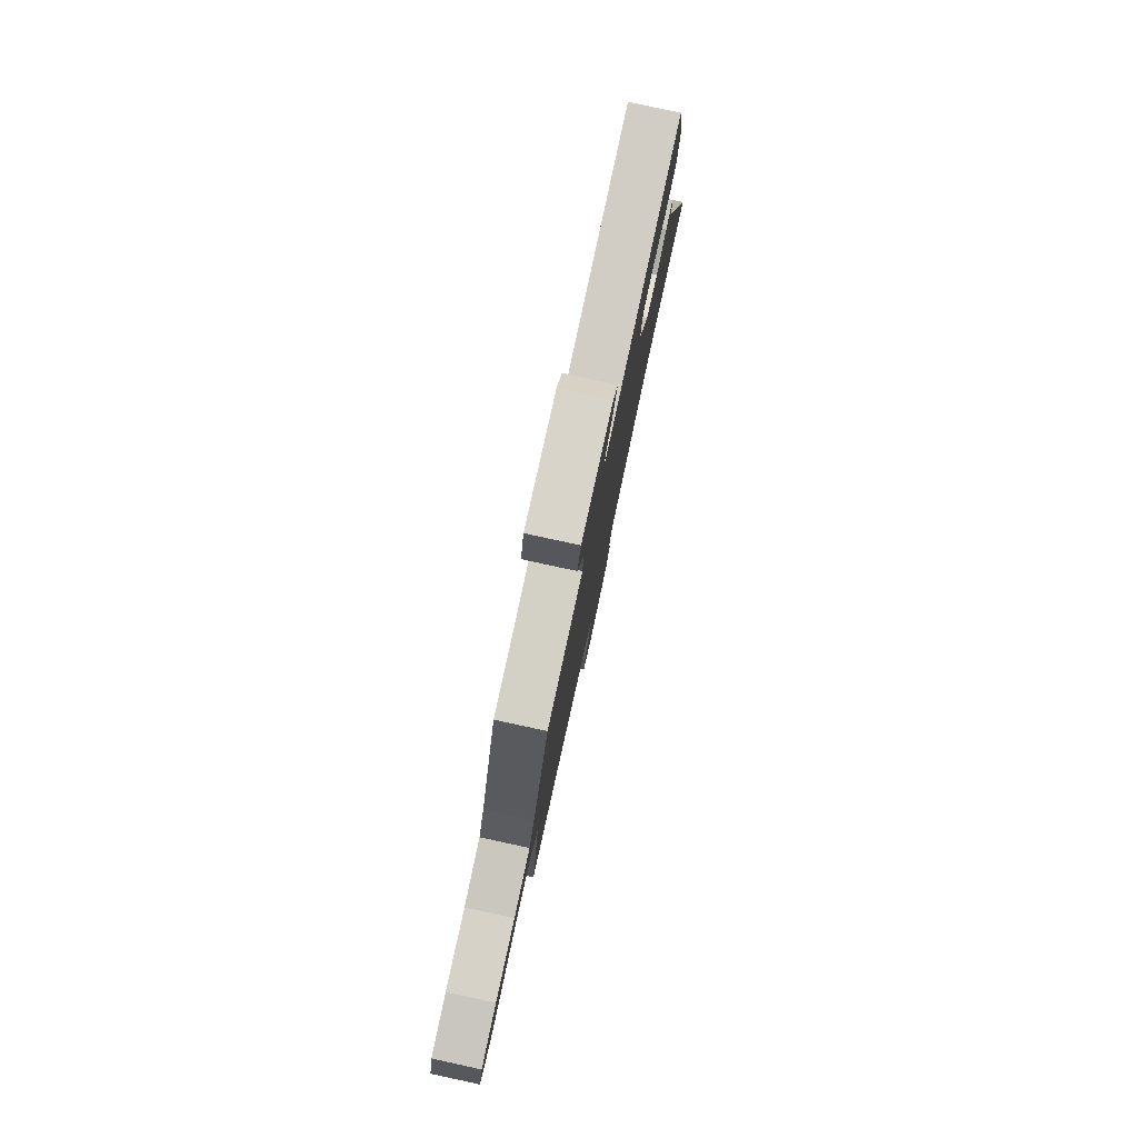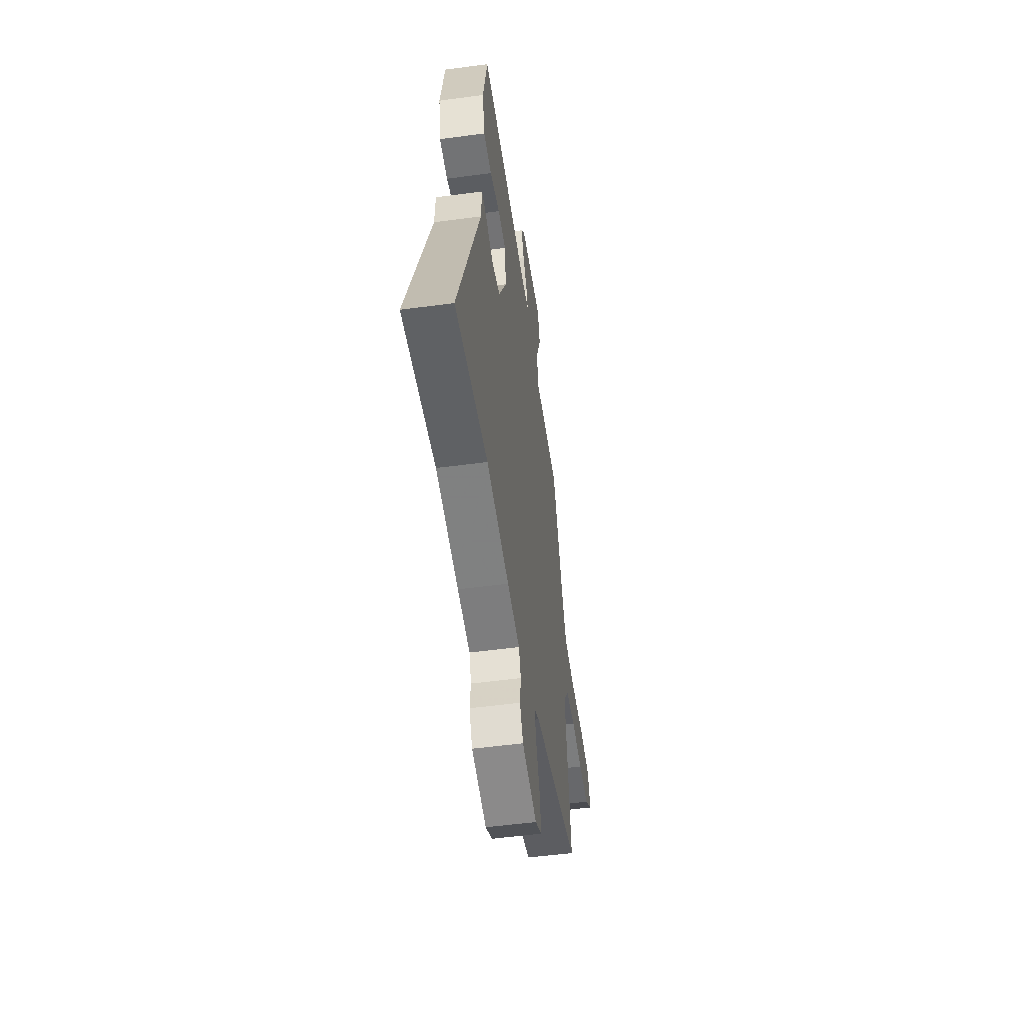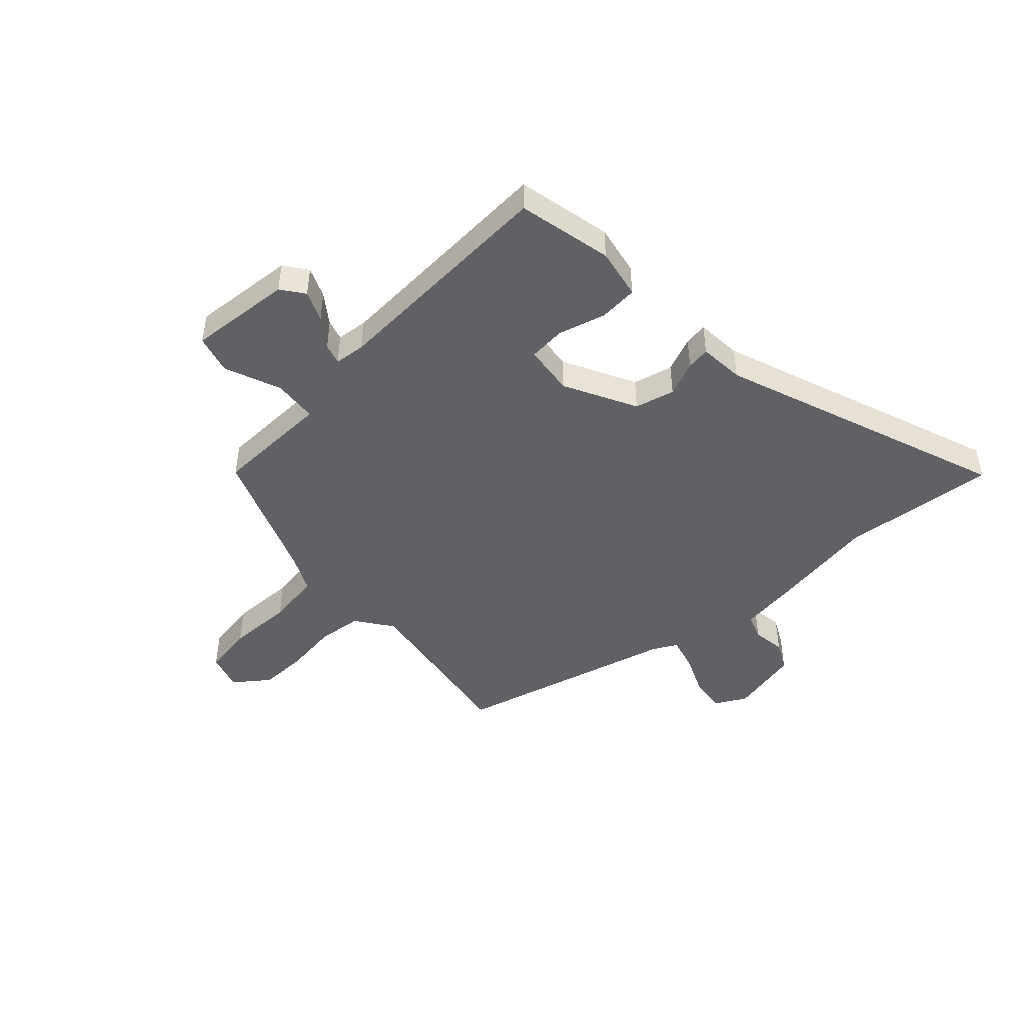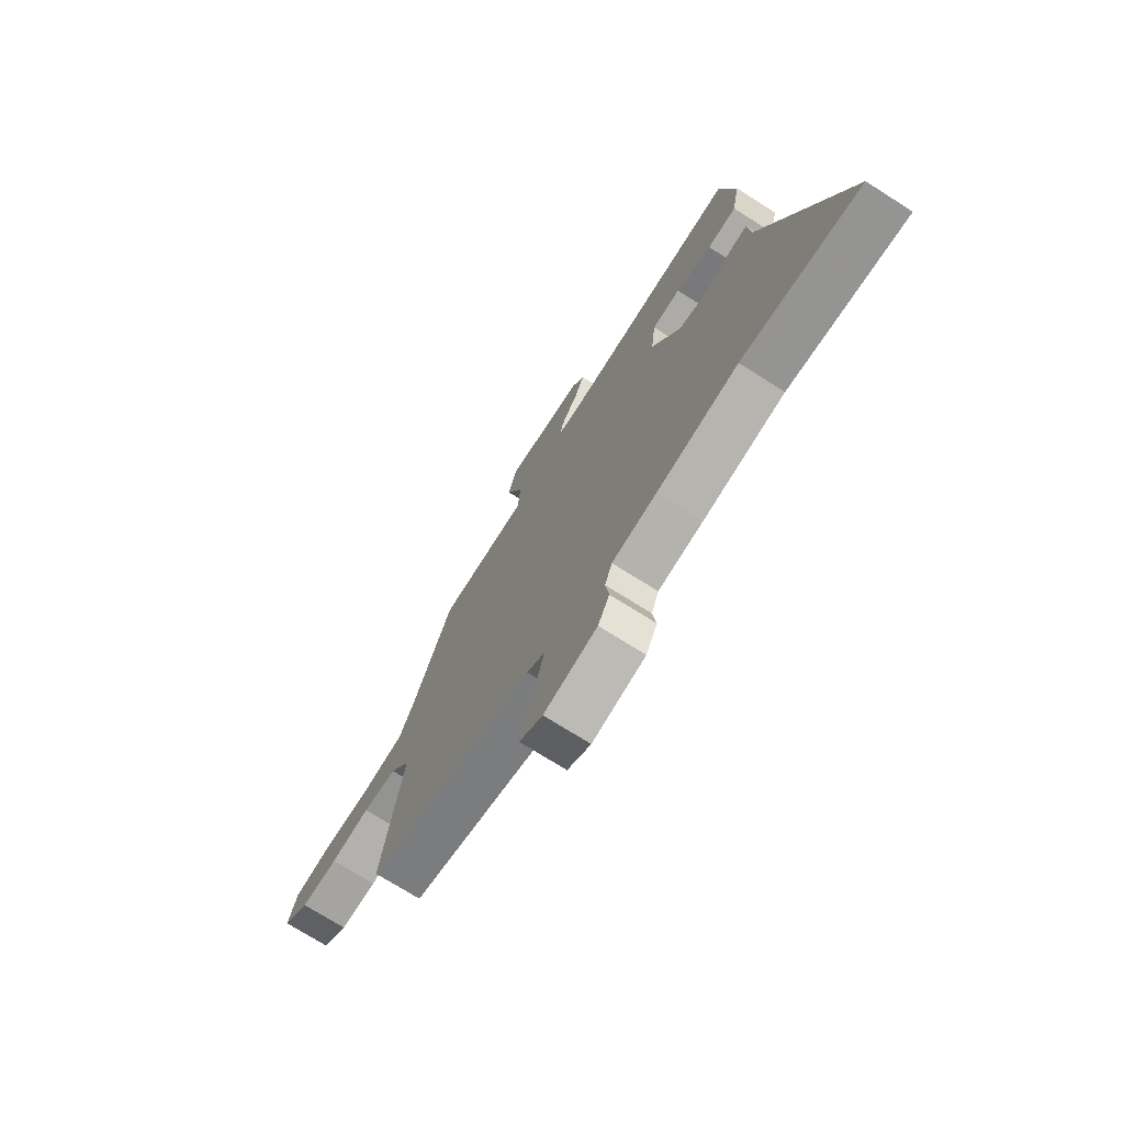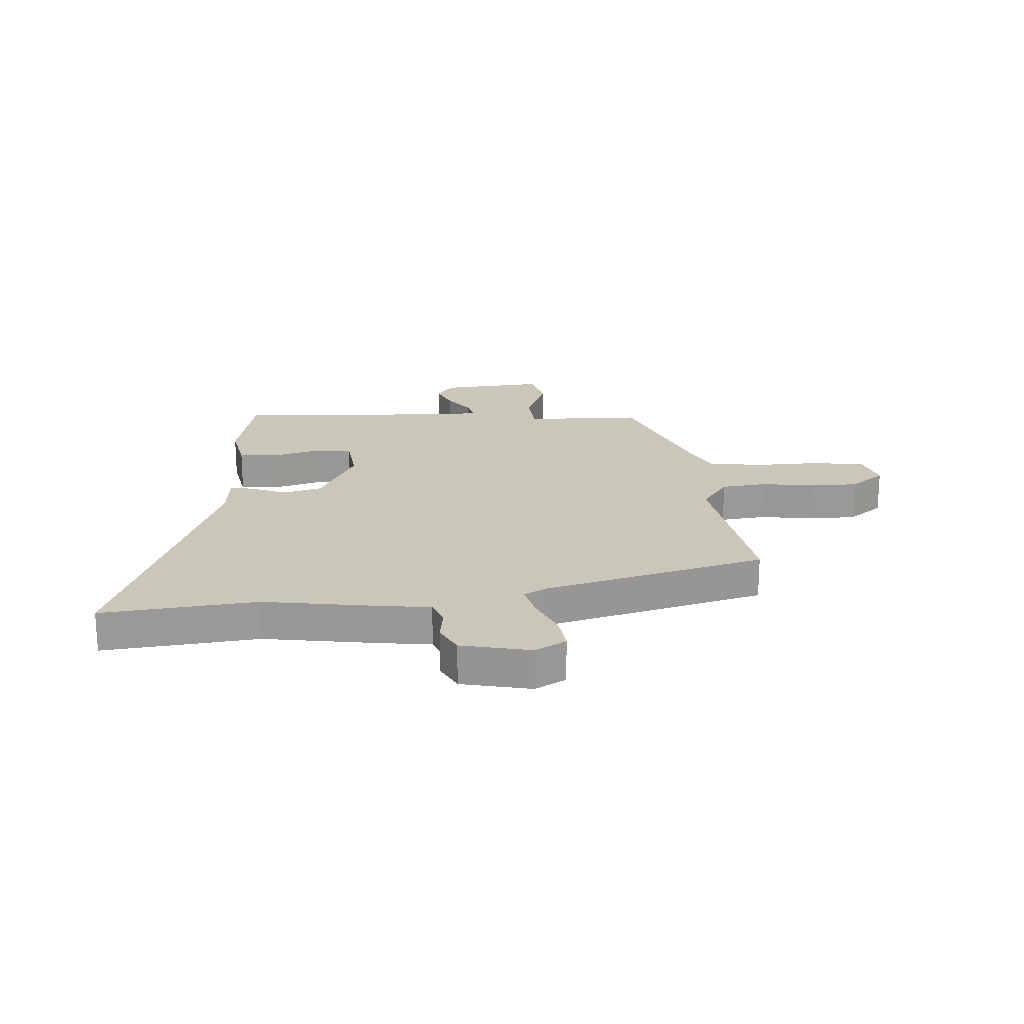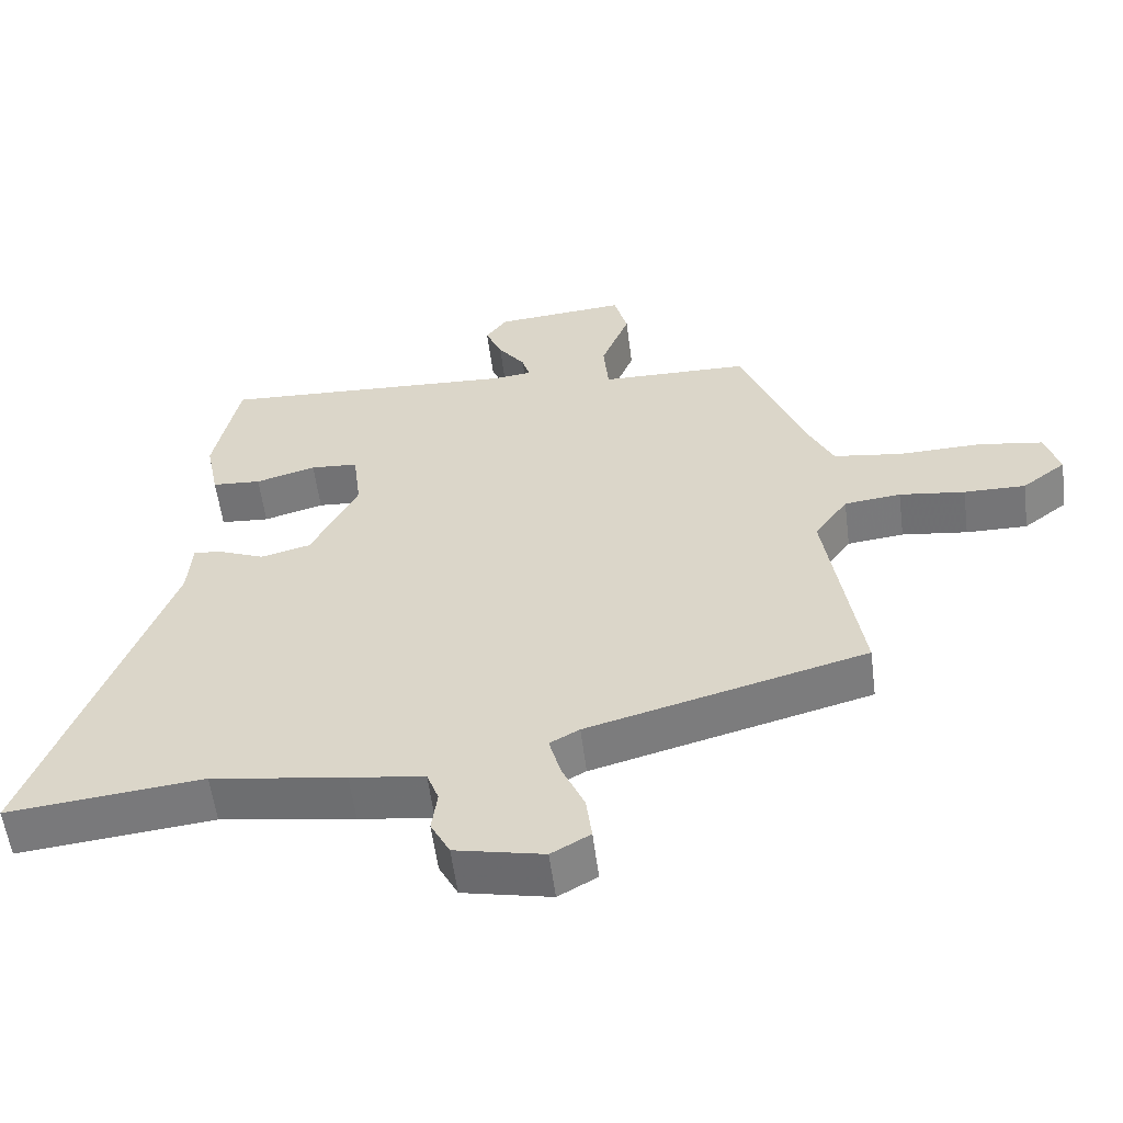
<metadata>
{"format":"obj","ext":"obj","renderer":"f3d","projection":"perspective","resolution":1024,"background":"white","views":[{"elev":79.8,"azim":-77.8,"up":"+Z"},{"elev":-51.8,"azim":98.3,"up":"+Z"},{"elev":-46.4,"azim":43.0,"up":"+Y"},{"elev":-72.6,"azim":57.6,"up":"+Z"},{"elev":21.2,"azim":176.1,"up":"+Y"},{"elev":-56.7,"azim":-172.7,"up":"+Z"}]}
</metadata>
<code>
v -0.505 0.07 -0.359
v -0.456 0.07 -0.049
v -0.503 0.07 0.017
v -0.583 0.07 0.026
v -0.676 0.07 0.014
v -0.763 0.07 0.013
v -0.825 0.07 0.06
v -0.804 0.07 0.127
v -0.713 0.07 0.141
v -0.596 0.07 0.138
v -0.499 0.07 0.152
v -0.466 0.07 0.219
v -0.372 0.07 0.457
v -0.32 0.07 0.458
v -0.162 0.07 0.461
v -0.155 0.07 0.54
v -0.195 0.07 0.641
v -0.176 0.07 0.711
v 0.009 0.07 0.696
v 0.039 0.07 0.655
v 0.016 0.07 0.601
v -0.022 0.07 0.549
v -0.033 0.07 0.512
v 0.022 0.07 0.506
v 0.441 0.07 0.529
v 0.477 0.07 0.359
v 0.459 0.07 0.268
v 0.39 0.07 0.263
v 0.305 0.07 0.287
v 0.238 0.07 0.282
v 0.227 0.07 0.191
v 0.293 0.07 0.062
v 0.364 0.07 0.044
v 0.427 0.07 0.07
v 0.469 0.07 0.076
v 0.475 0.07 -0.005
v 0.662 0.07 -0.517
v 0.386 0.07 -0.488
v 0.196 0.07 -0.517
v 0.091 0.07 -0.531
v 0.074 0.07 -0.577
v 0.082 0.07 -0.636
v 0.055 0.07 -0.688
v -0.07 0.07 -0.715
v -0.125 0.07 -0.684
v -0.117 0.07 -0.62
v -0.085 0.07 -0.547
v -0.069 0.07 -0.487
v -0.111 0.07 -0.464
v -0.505 0 -0.359
v -0.456 0 -0.049
v -0.503 0 0.017
v -0.583 0 0.026
v -0.676 0 0.014
v -0.763 0 0.013
v -0.825 0 0.06
v -0.804 0 0.127
v -0.713 0 0.141
v -0.596 0 0.138
v -0.499 0 0.152
v -0.466 0 0.219
v -0.372 0 0.457
v -0.32 0 0.458
v -0.162 0 0.461
v -0.155 0 0.54
v -0.195 0 0.641
v -0.176 0 0.711
v 0.009 0 0.696
v 0.039 0 0.655
v 0.016 0 0.601
v -0.022 0 0.549
v -0.033 0 0.512
v 0.022 0 0.506
v 0.441 0 0.529
v 0.477 0 0.359
v 0.459 0 0.268
v 0.39 0 0.263
v 0.305 0 0.287
v 0.238 0 0.282
v 0.227 0 0.191
v 0.293 0 0.062
v 0.364 0 0.044
v 0.427 0 0.07
v 0.469 0 0.076
v 0.475 0 -0.005
v 0.662 0 -0.517
v 0.386 0 -0.488
v 0.196 0 -0.517
v 0.091 0 -0.531
v 0.074 0 -0.577
v 0.082 0 -0.636
v 0.055 0 -0.688
v -0.07 0 -0.715
v -0.125 0 -0.684
v -0.117 0 -0.62
v -0.085 0 -0.547
v -0.069 0 -0.487
v -0.111 0 -0.464
f 45 46 47
f 44 45 47
f 43 44 47
f 42 43 47
f 41 42 47
f 40 41 47 48
f 40 48 49
f 39 40 49
f 38 39 49
f 36 37 38
f 38 49 1
f 36 38 1
f 35 36 1
f 34 35 1
f 33 34 1
f 27 28 29
f 26 27 29
f 25 26 29
f 24 25 29
f 23 24 29 30
f 20 21 22
f 19 20 22
f 18 19 22
f 17 18 22
f 16 17 22
f 15 16 22 23
f 12 13 14 15
f 23 30 31
f 15 23 31
f 12 15 31
f 11 12 31
f 8 9 10
f 7 8 10
f 6 7 10
f 5 6 10
f 4 5 10
f 11 31 32
f 10 11 32
f 4 10 32
f 3 4 32
f 2 3 32 33
f 1 2 33
f 96 95 94
f 96 94 93
f 96 93 92
f 96 92 91
f 96 91 90
f 97 96 90 89
f 98 97 89
f 98 89 88
f 98 88 87
f 87 86 85
f 50 98 87
f 50 87 85
f 50 85 84
f 50 84 83
f 50 83 82
f 78 77 76
f 78 76 75
f 78 75 74
f 78 74 73
f 79 78 73 72
f 71 70 69
f 71 69 68
f 71 68 67
f 71 67 66
f 71 66 65
f 72 71 65 64
f 64 63 62 61
f 80 79 72
f 80 72 64
f 80 64 61
f 80 61 60
f 59 58 57
f 59 57 56
f 59 56 55
f 59 55 54
f 59 54 53
f 81 80 60
f 81 60 59
f 81 59 53
f 81 53 52
f 82 81 52 51
f 82 51 50
f 1 50 51 2
f 2 51 52 3
f 3 52 53 4
f 4 53 54 5
f 5 54 55 6
f 6 55 56 7
f 7 56 57 8
f 8 57 58 9
f 9 58 59 10
f 10 59 60 11
f 11 60 61 12
f 12 61 62 13
f 13 62 63 14
f 14 63 64 15
f 15 64 65 16
f 16 65 66 17
f 17 66 67 18
f 18 67 68 19
f 19 68 69 20
f 20 69 70 21
f 21 70 71 22
f 22 71 72 23
f 23 72 73 24
f 24 73 74 25
f 25 74 75 26
f 26 75 76 27
f 27 76 77 28
f 28 77 78 29
f 29 78 79 30
f 30 79 80 31
f 31 80 81 32
f 32 81 82 33
f 33 82 83 34
f 34 83 84 35
f 35 84 85 36
f 36 85 86 37
f 37 86 87 38
f 38 87 88 39
f 39 88 89 40
f 40 89 90 41
f 41 90 91 42
f 42 91 92 43
f 43 92 93 44
f 44 93 94 45
f 45 94 95 46
f 46 95 96 47
f 47 96 97 48
f 48 97 98 49
f 49 98 50 1

</code>
